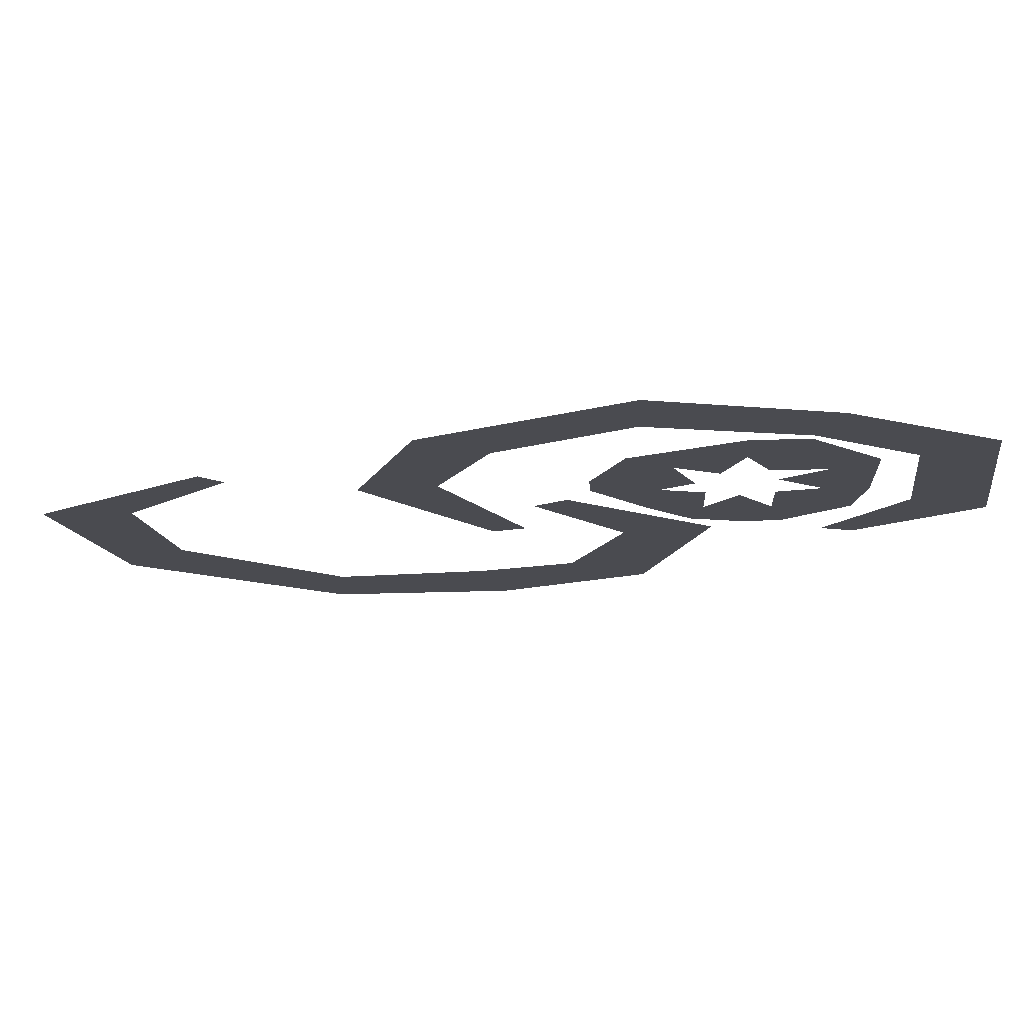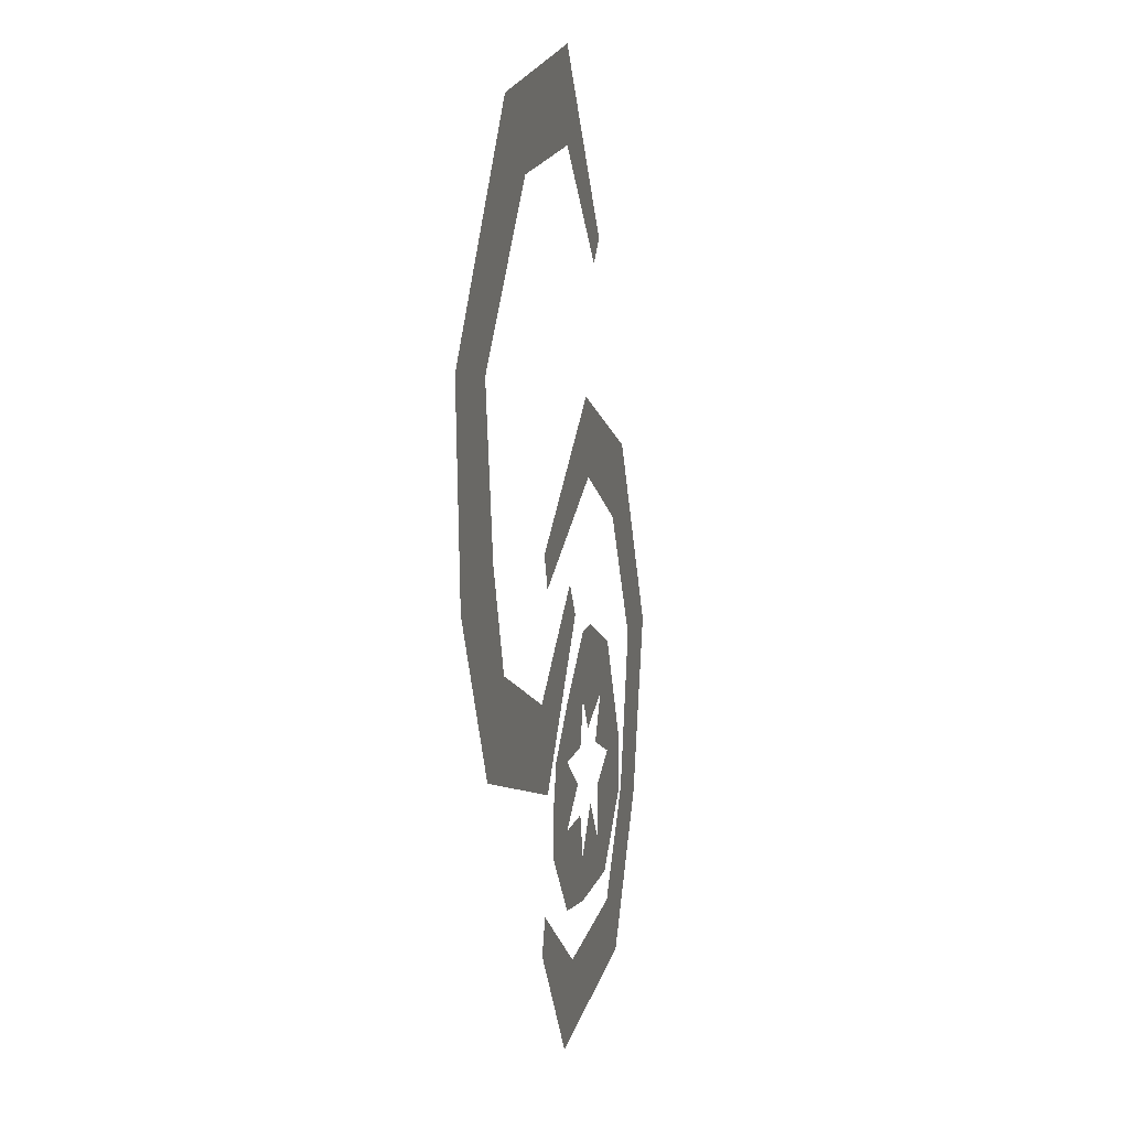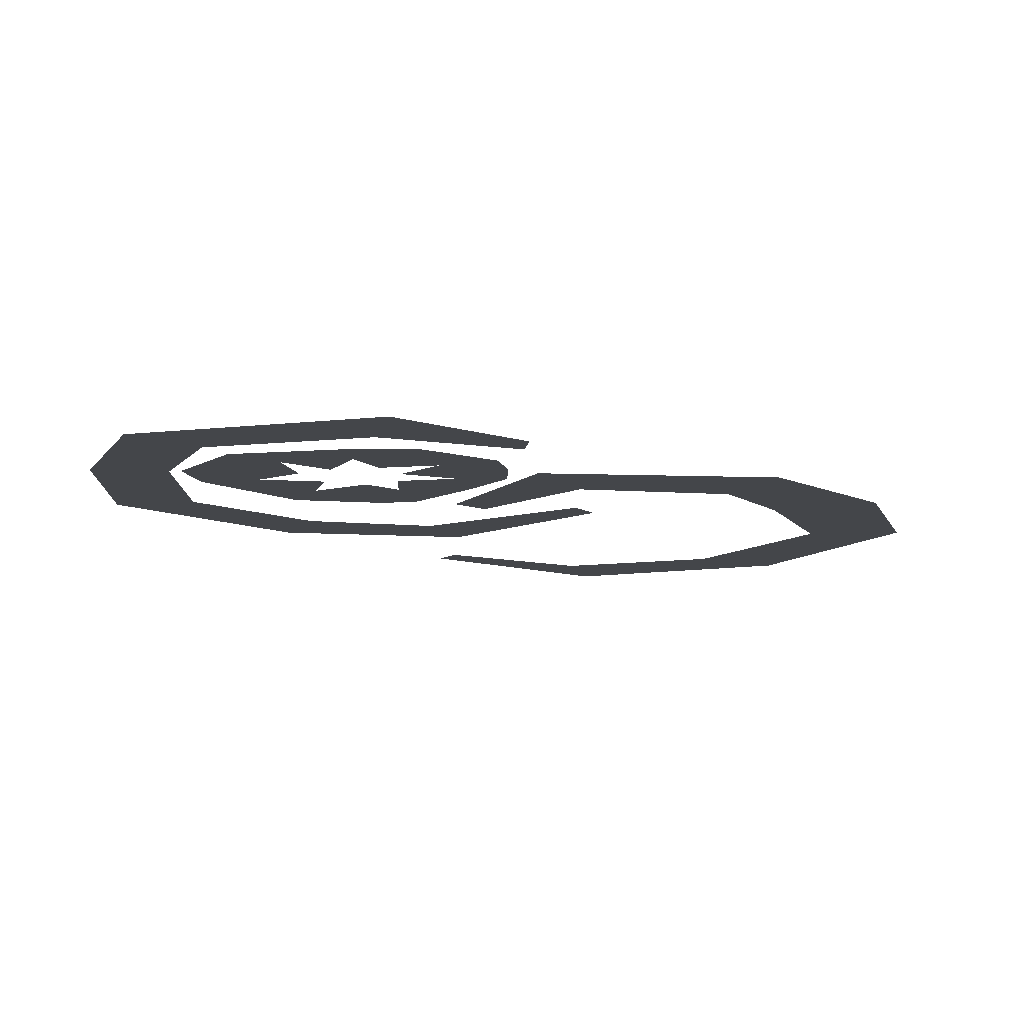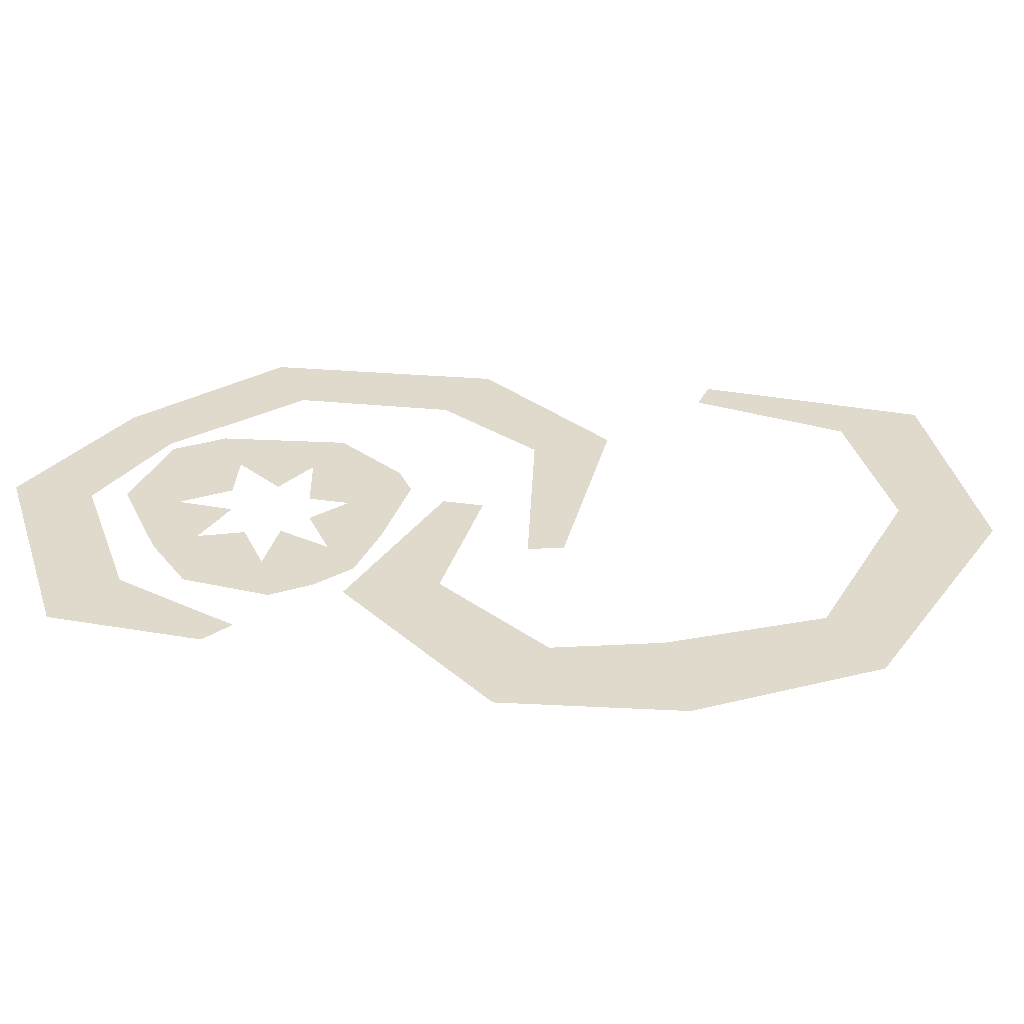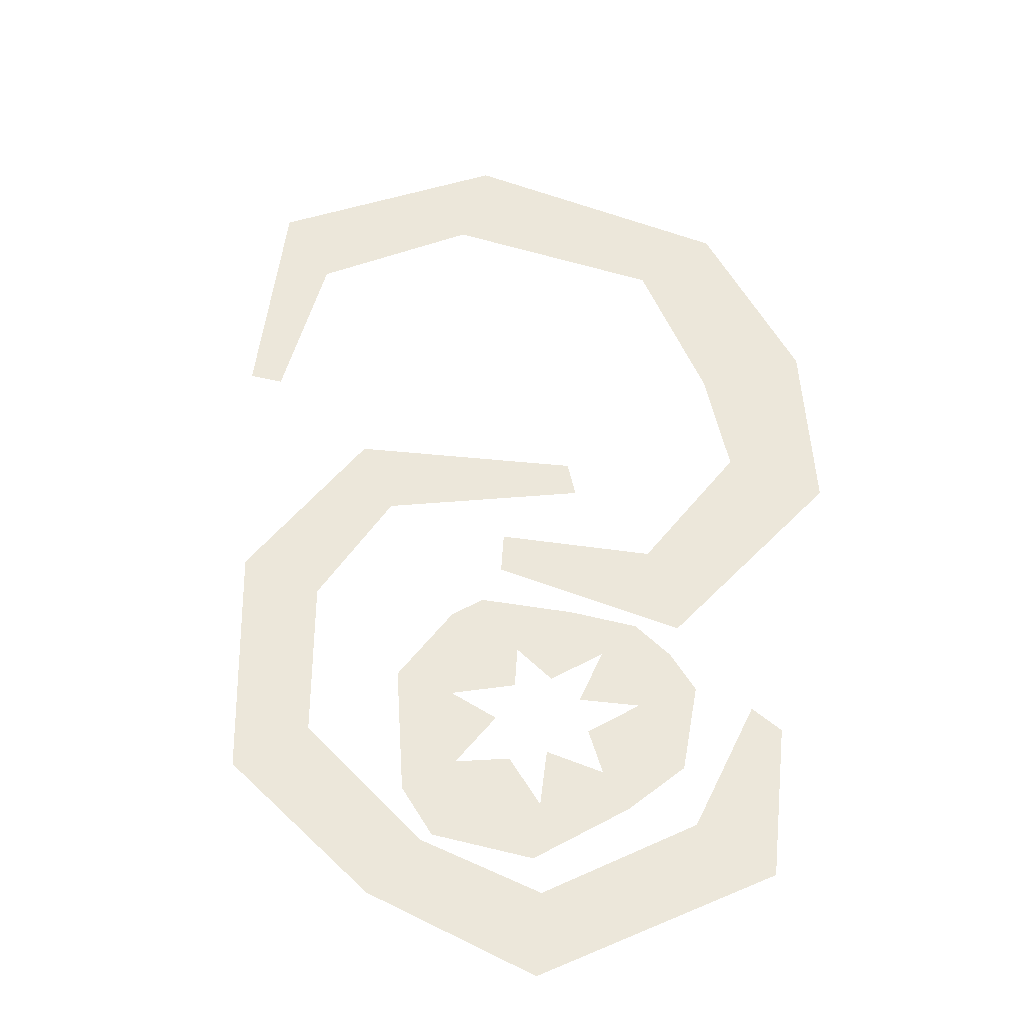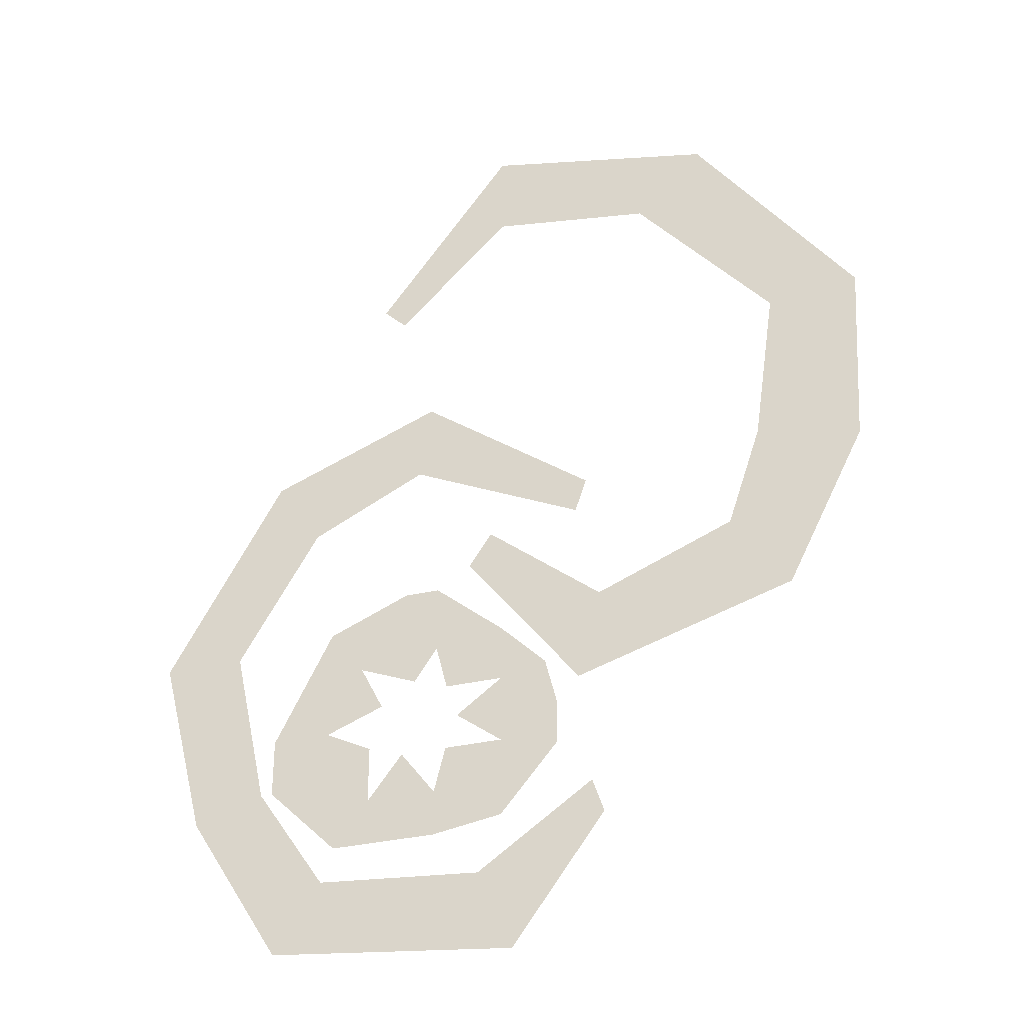
<metadata>
{"format":"obj","ext":"obj","renderer":"f3d","projection":"perspective","resolution":1024,"background":"white","views":[{"elev":-14.6,"azim":92.4,"up":"+Y"},{"elev":10.2,"azim":-76.9,"up":"+Z"},{"elev":-9.6,"azim":-167.9,"up":"+Y"},{"elev":33.0,"azim":-112.5,"up":"+Y"},{"elev":52.8,"azim":149.9,"up":"+Y"},{"elev":-33.3,"azim":-162.1,"up":"+Z"}]}
</metadata>
<code>
v 0.03125 0 -0.03906
v -0.01562 0 -0.07812
v 0.02344 0 -0.1172
v 0.03125 0 -0.08594
v 0.05469 0 -0.03906
v 0.04688 0 -0.1094
v 0.1094 0 -0.0625
v 0.08594 0 -0.09375
v 0.1328 0 -0.1094
v 0.07031 0 -0.125
v 0.1484 0 -0.1406
v 0.1094 0 -0.1406
v 0.1484 0 -0.1797
v 0.07812 0 -0.1562
v 0.1016 0 -0.2266
v 0.07812 0 -0.1953
v 0.05469 0 -0.2266
v 0.05469 0 -0.1641
v 0.03125 0 -0.2266
v 0.03125 0 -0.1953
v -0.01562 0 -0.2188
v 0.02344 0 -0.1641
v -0.05469 0 -0.1719
v -0.01562 0 -0.1641
v -0.05469 0 -0.1406
v 0.01562 0 -0.1406
v -0.04688 0 -0.1094
v -0.01562 0 -0.1172
v 0.1562 0 0.07031
v 0.125 0 0.02344
v 0.1797 0 -0.07031
v 0.2344 0 -0.07031
v 0.2031 0 -0.1953
v 0.1562 0 -0.1797
v 0.1094 0 -0.25
v 0.1406 0 -0.2969
v 0 0 -0.2578
v -0.02344 0 -0.3125
v -0.07812 0 -0.2031
v -0.08594 0 -0.2266
v 0.03906 0 0.1172
v 0.04688 0 0.0625
v -0.07812 0 0.03125
v -0.07031 0 0.007812
v -0.125 0 0.2656
v -0.1719 0 0.3125
v -0.2812 0 0.1641
v -0.2188 0 0.1562
v -0.2031 0 0.04688
v -0.2734 0 0.03125
v -0.2188 0 -0.07812
v -0.1797 0 -0.02344
v -0.07031 0 -0.125
v -0.08594 0 -0.0625
v 0.007812 0 -0.02344
v -0.007812 0 0
v -0.01562 0 0.2812
v -0.01562 0 0.3438
v 0.0625 0 0.2031
v 0.07812 0 0.2188
f 1 2 3
f 1 3 4
f 1 4 5
f 5 4 6
f 5 6 7
f 7 6 8
f 7 8 9
f 9 8 10
f 9 10 11
f 11 10 12
f 11 12 13
f 13 12 14
f 13 14 15
f 15 14 16
f 15 16 17
f 17 16 18
f 17 18 19
f 19 18 20
f 19 20 21
f 21 20 22
f 21 22 23
f 23 22 24
f 23 24 25
f 25 24 26
f 25 26 27
f 27 26 28
f 27 28 2
f 2 28 3
f 29 30 31
f 29 31 32
f 32 31 33
f 33 31 34
f 33 34 35
f 33 35 36
f 36 35 37
f 36 37 38
f 38 37 39
f 38 39 40
f 41 42 30
f 41 30 29
f 43 44 42
f 43 42 41
f 45 46 47
f 45 47 48
f 48 47 49
f 49 47 50
f 49 50 51
f 49 51 52
f 52 51 53
f 52 53 54
f 54 53 55
f 54 55 56
f 57 58 46
f 57 46 45
f 59 60 58
f 59 58 57

</code>
